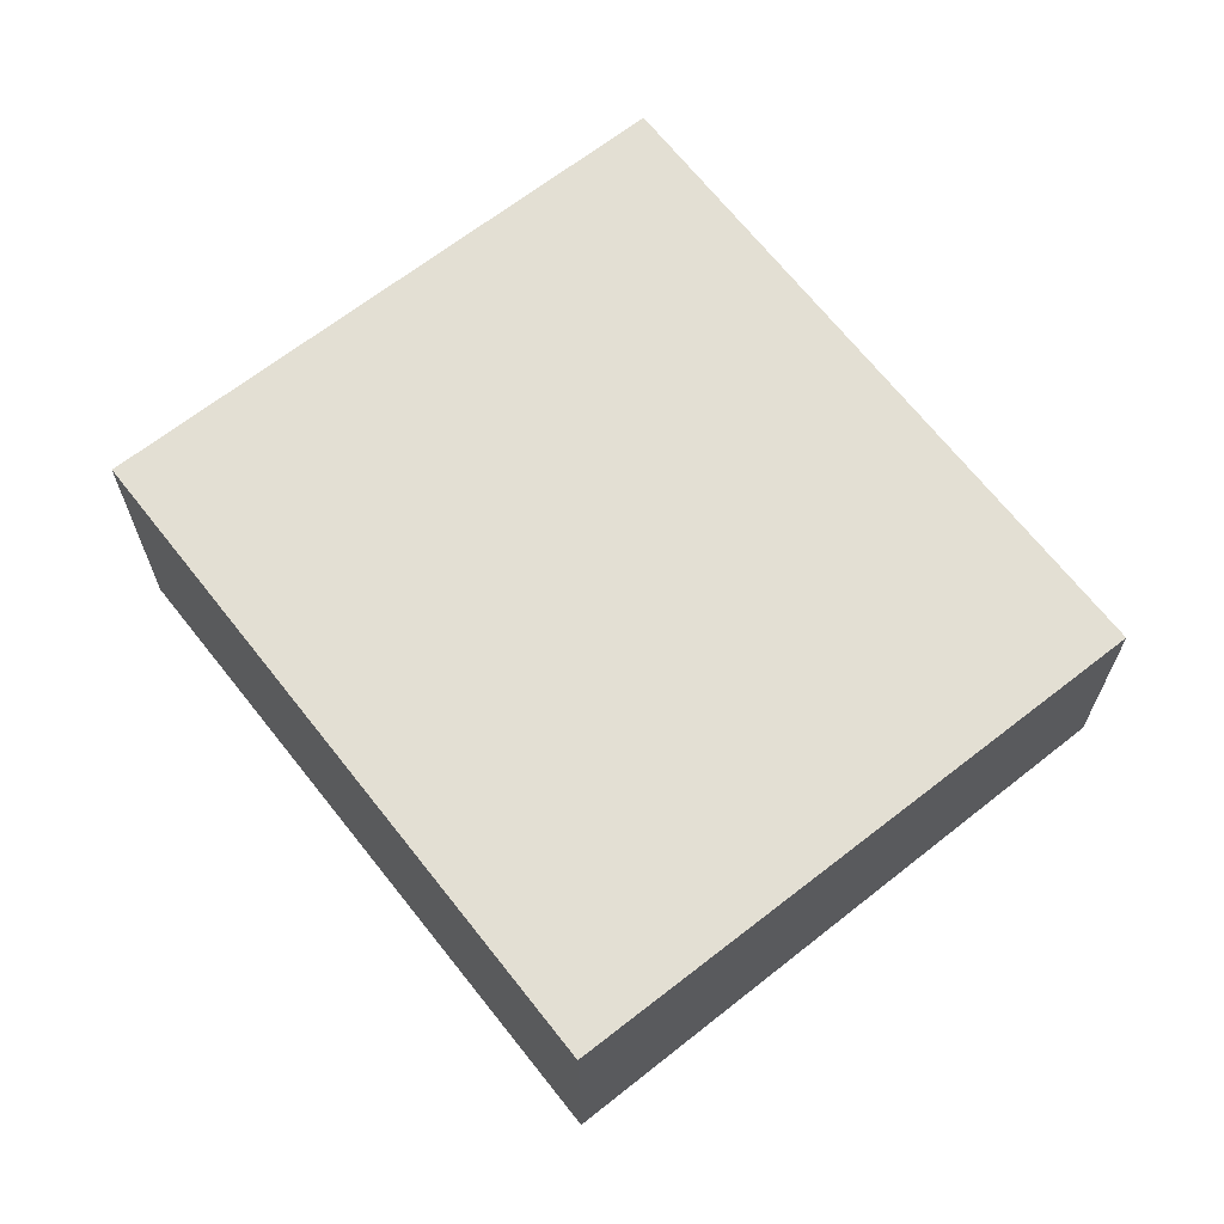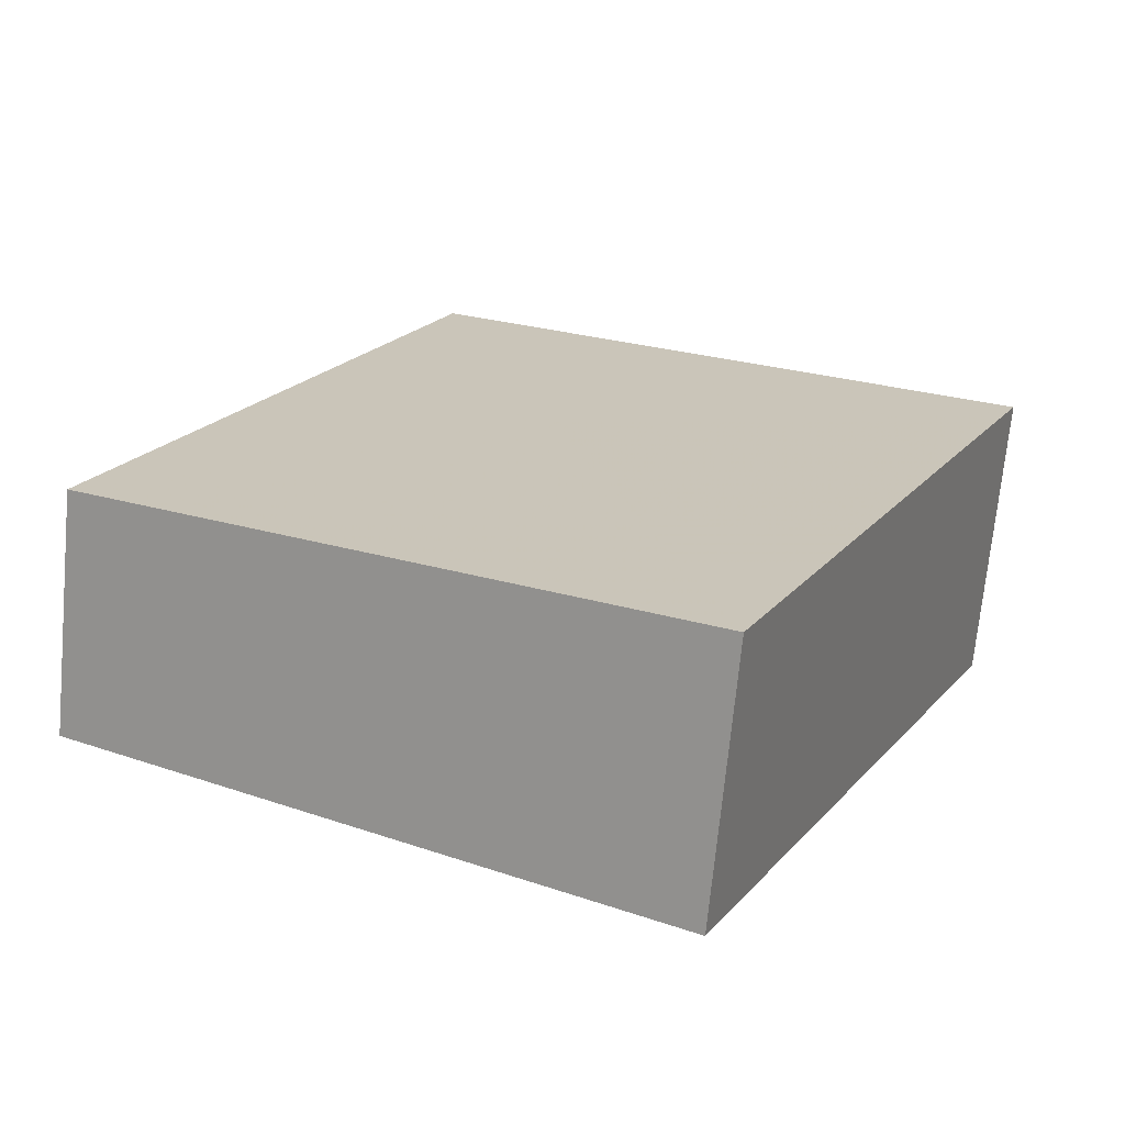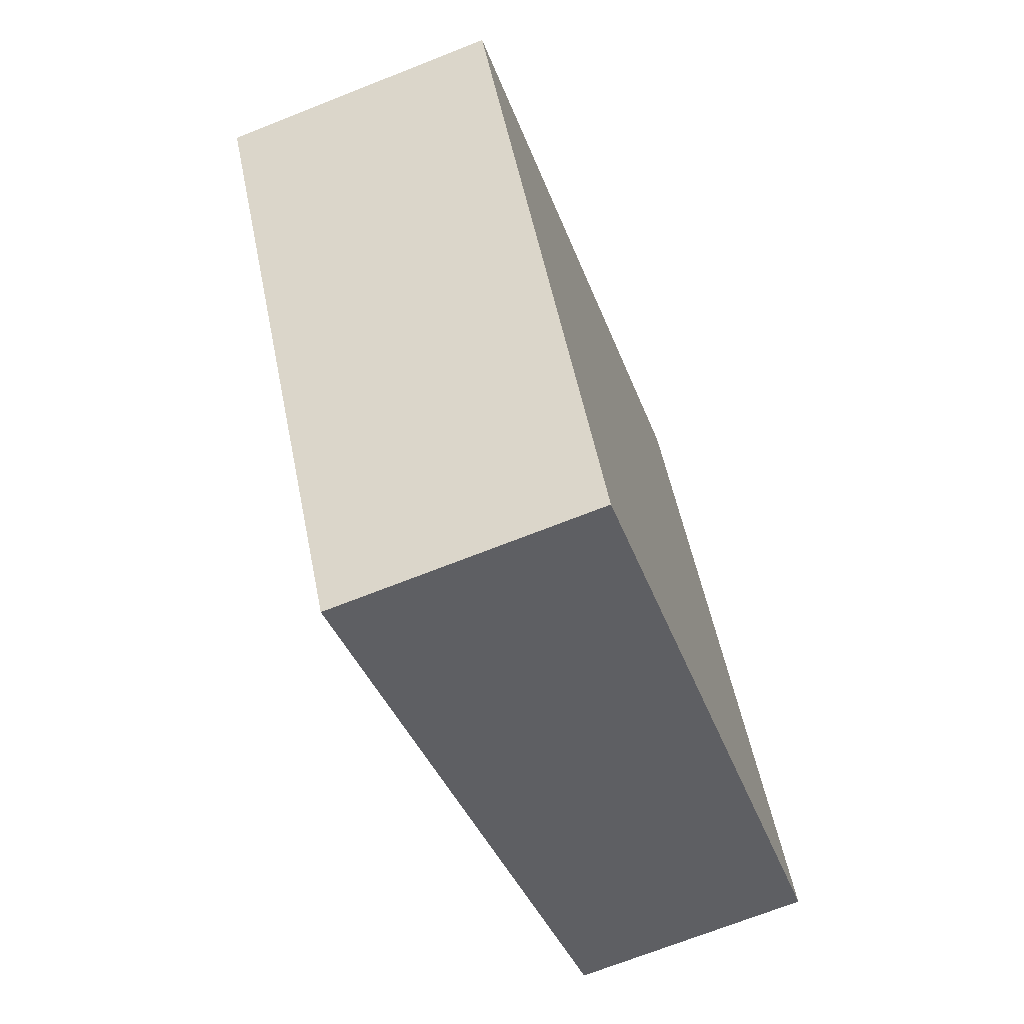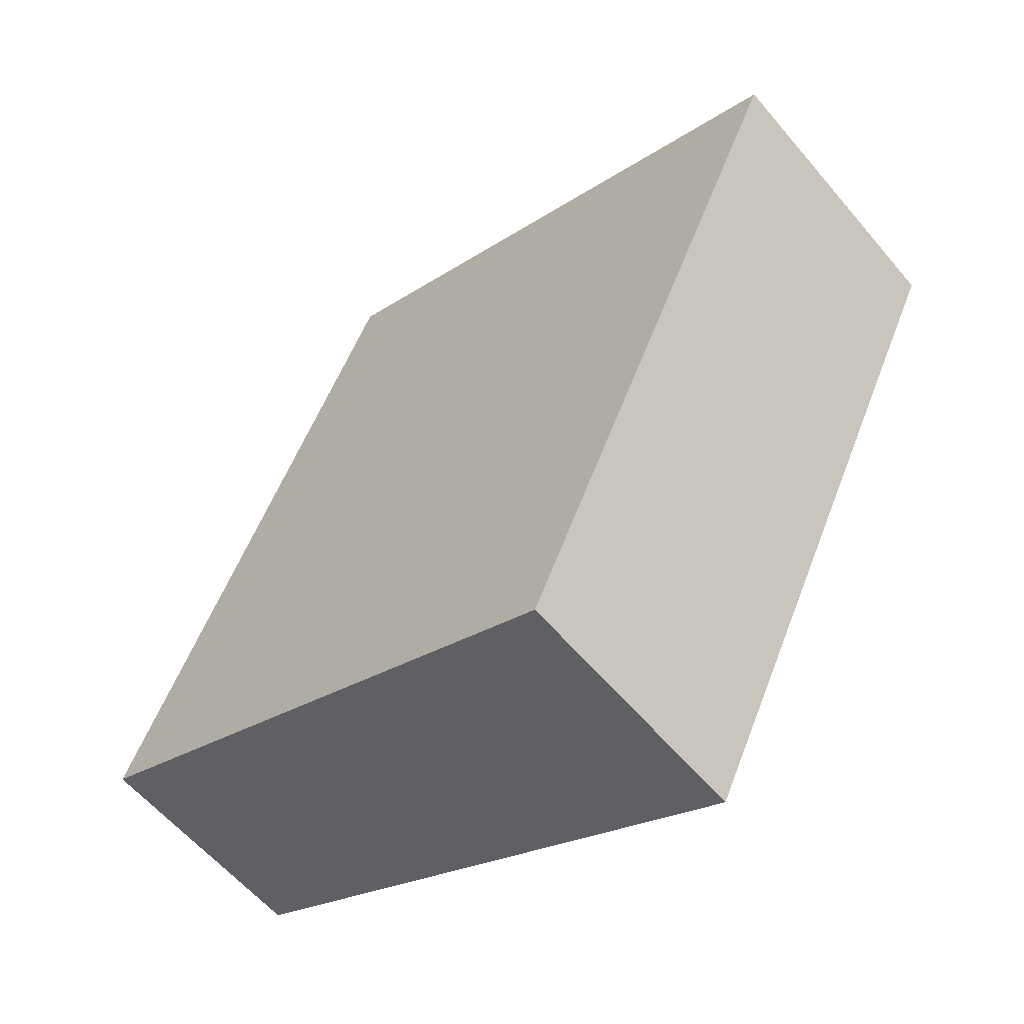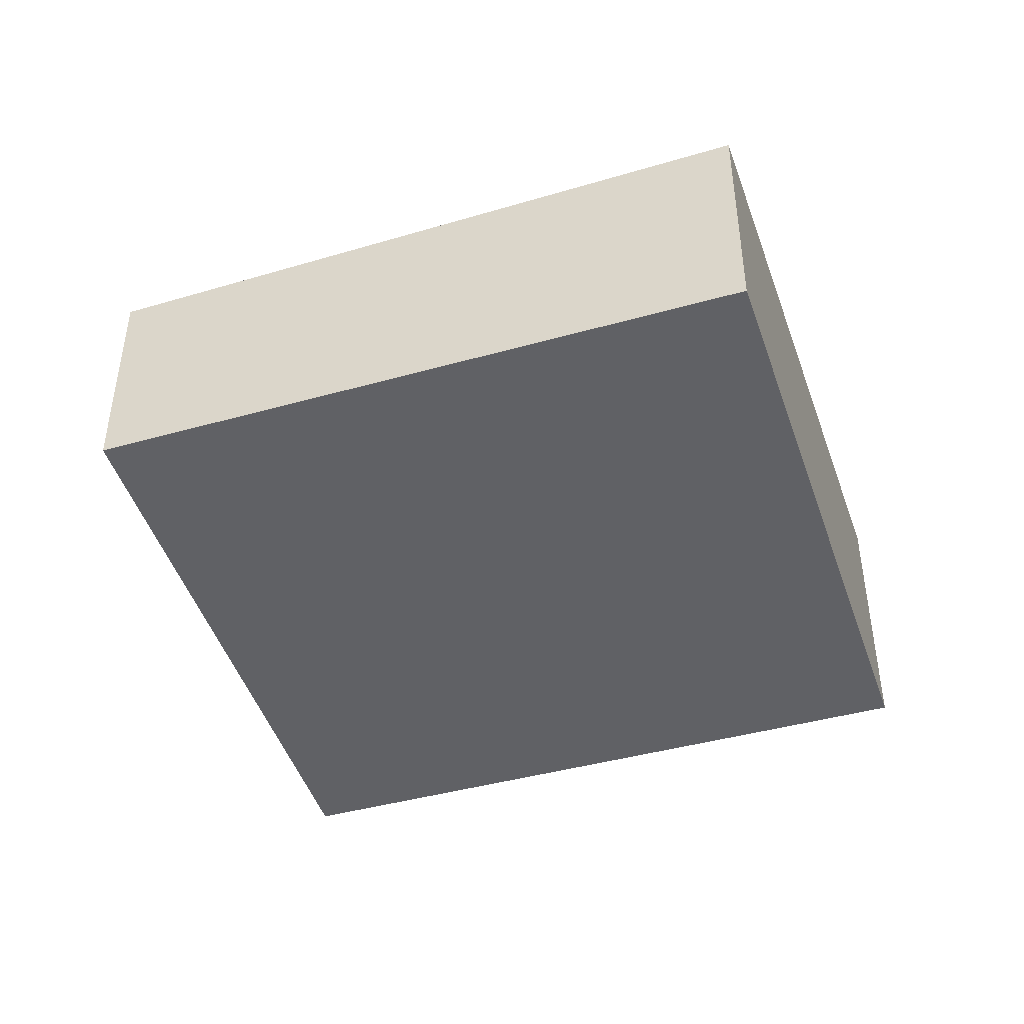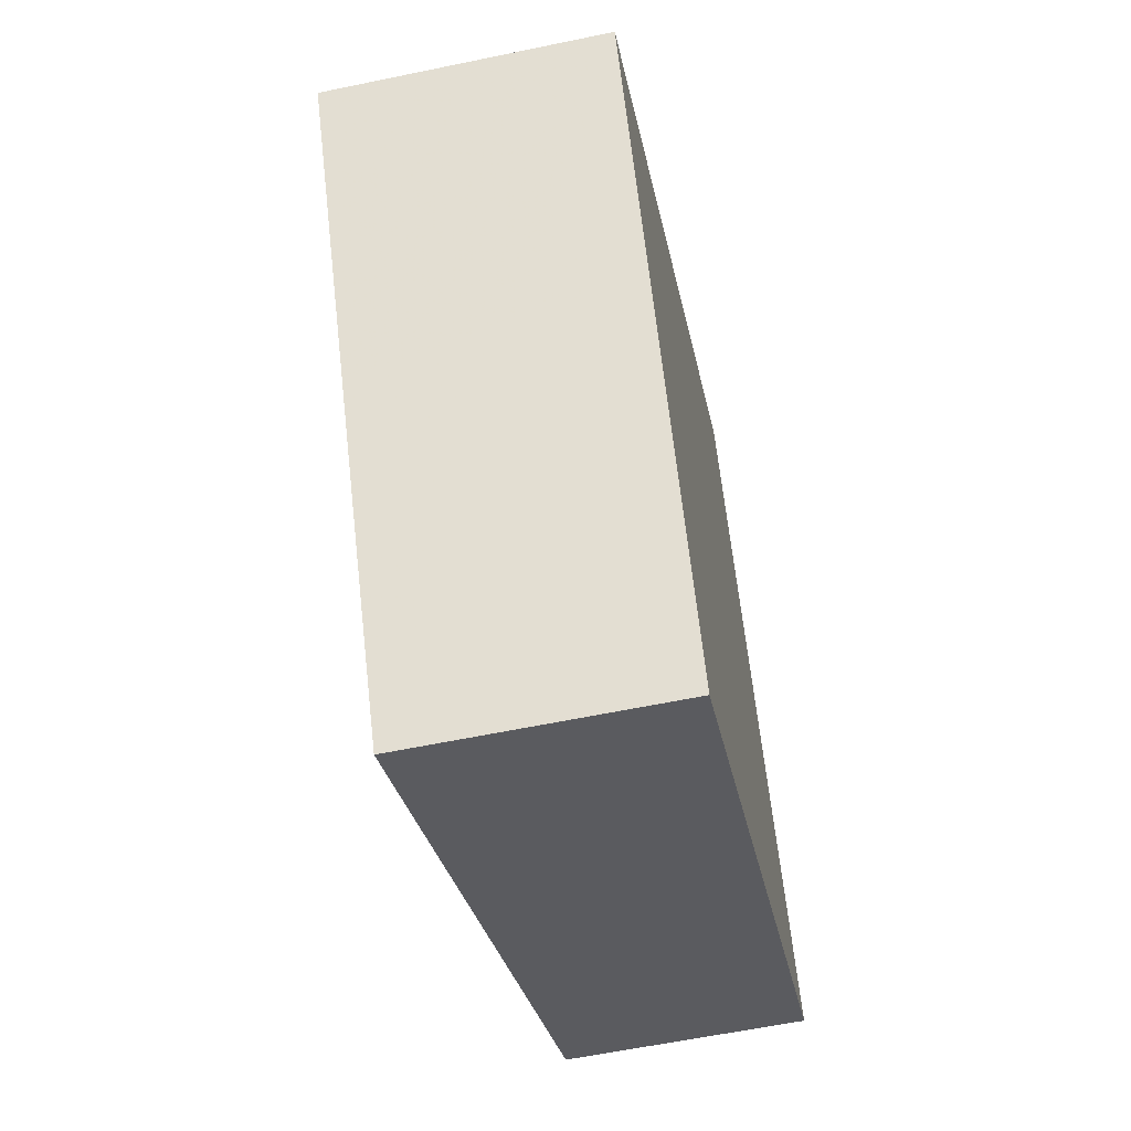
<metadata>
{"format":"obj","ext":"obj","renderer":"f3d","projection":"perspective","resolution":1024,"background":"white","views":[{"elev":67.0,"azim":-12.2,"up":"+Z"},{"elev":-69.7,"azim":174.6,"up":"+Y"},{"elev":-70.2,"azim":-68.4,"up":"+Y"},{"elev":-59.1,"azim":-140.2,"up":"+Y"},{"elev":-45.6,"azim":134.7,"up":"+Z"},{"elev":-59.4,"azim":-77.9,"up":"+Y"}]}
</metadata>
<code>
v -2480 -1838 -0.9874
v -2478 -1837 -0.8798
v -2477 -1840 -0.8243
v -2479 -1840 -0.9315
v -2478 -1837 -0.8798
v -2480 -1838 -0.9874
v -2480 -1838 -1.11e-16
v -2478 -1837 0
v -2477 -1840 -0.8243
v -2478 -1837 -0.8798
v -2478 -1837 0
v -2477 -1840 0
v -2479 -1840 -0.9315
v -2477 -1840 -0.8243
v -2477 -1840 0
v -2479 -1840 -1.11e-16
v -2480 -1838 -0.9874
v -2479 -1840 -0.9315
v -2479 -1840 -1.11e-16
v -2480 -1838 -1.11e-16
v -2480 -1838 0
v -2478 -1837 0
v -2477 -1840 0
v -2479 -1840 0
f 2 3 4 1
f 6 7 8 5
f 10 11 12 9
f 14 15 16 13
f 18 19 20 17
f 22 23 24 21

</code>
